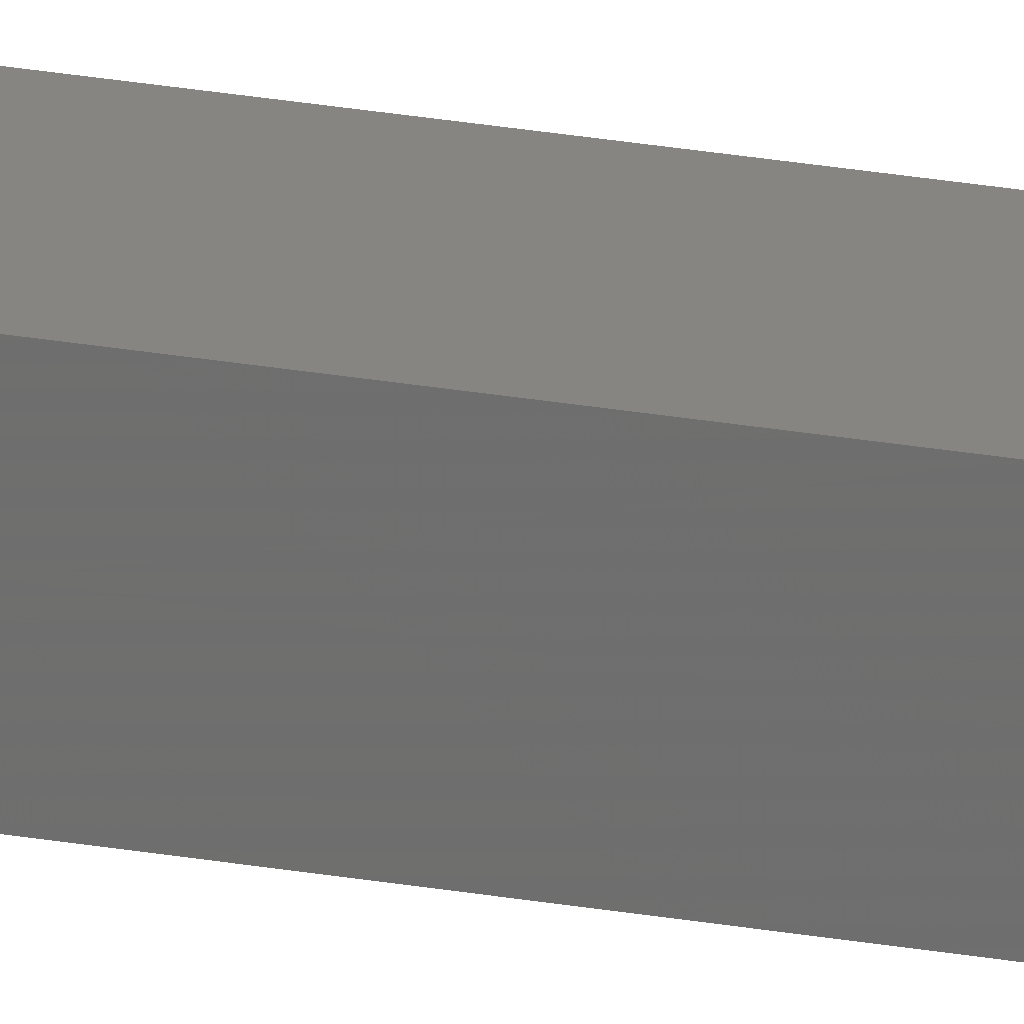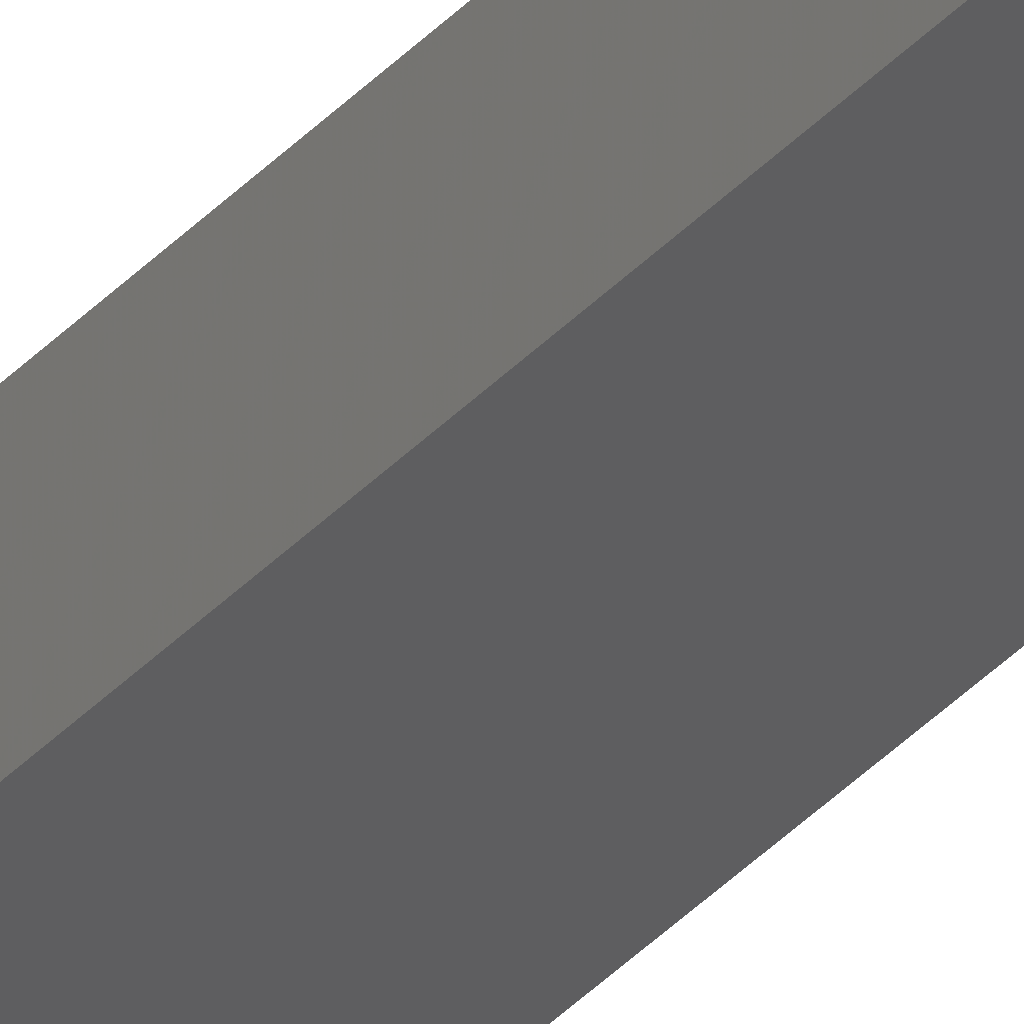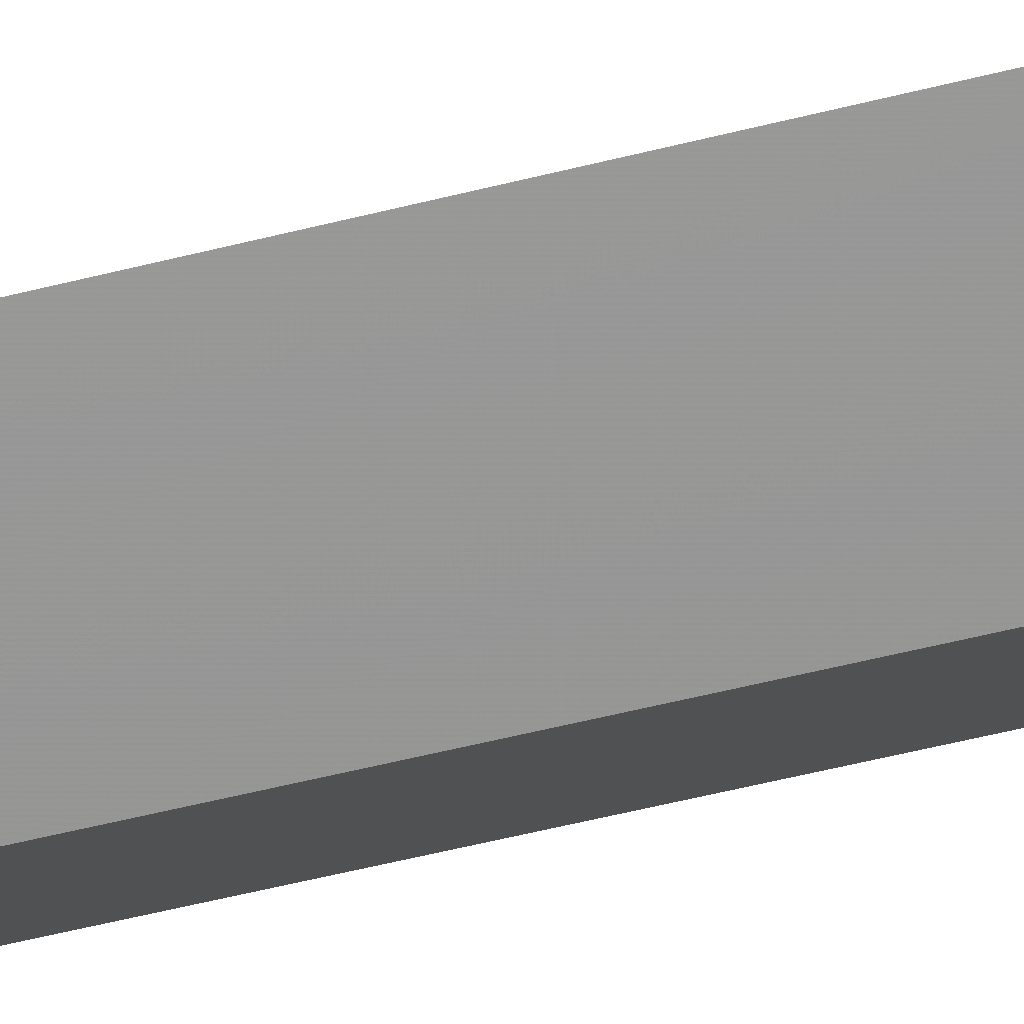
<metadata>
{"format":"stl","ext":"stl","renderer":"f3d","projection":"perspective","resolution":1024,"background":"white","views":[{"elev":16.9,"azim":113.0,"up":"+Y"},{"elev":-32.5,"azim":-33.7,"up":"+Y"},{"elev":-8.6,"azim":145.7,"up":"+Y"}]}
</metadata>
<code>
# stl→obj: 16 verts, 28 faces
v 9.838 3.855 -421.5
v 9.818 3.857 -421.5
v 9.818 3.857 -417.9
v 9.838 3.855 -417.9
v 9.857 3.853 -421.5
v 9.857 3.853 -417.9
v 9.877 3.851 -417.9
v 9.877 3.851 -421.5
v 9.872 3.801 -421.5
v 9.872 3.801 -417.9
v 9.812 3.807 -417.9
v 9.812 3.807 -421.5
v 9.832 3.805 -417.9
v 9.832 3.805 -421.5
v 9.852 3.803 -421.5
v 9.852 3.803 -417.9
f 1 2 3
f 1 3 4
f 5 4 6
f 5 6 7
f 5 1 4
f 8 5 7
f 8 7 9
f 7 10 9
f 11 12 13
f 12 14 13
f 13 15 16
f 16 15 10
f 14 15 13
f 15 9 10
f 12 11 2
f 11 3 2
f 7 16 10
f 6 13 16
f 6 16 7
f 4 13 6
f 3 11 13
f 3 13 4
f 15 8 9
f 14 5 15
f 15 5 8
f 12 1 14
f 14 1 5
f 12 2 1

</code>
